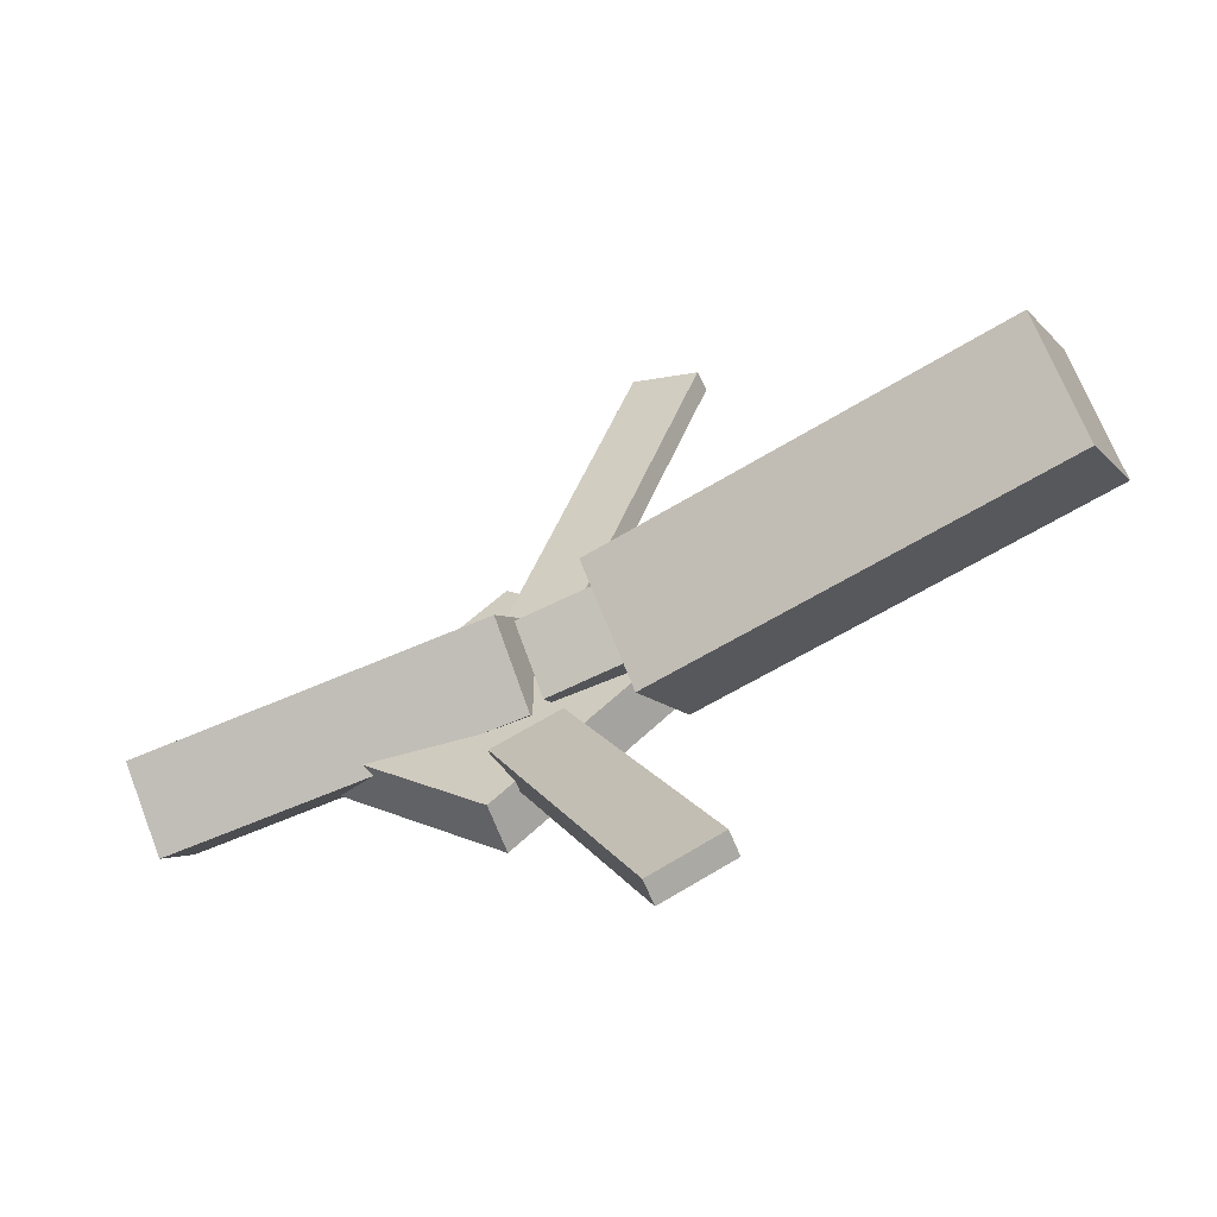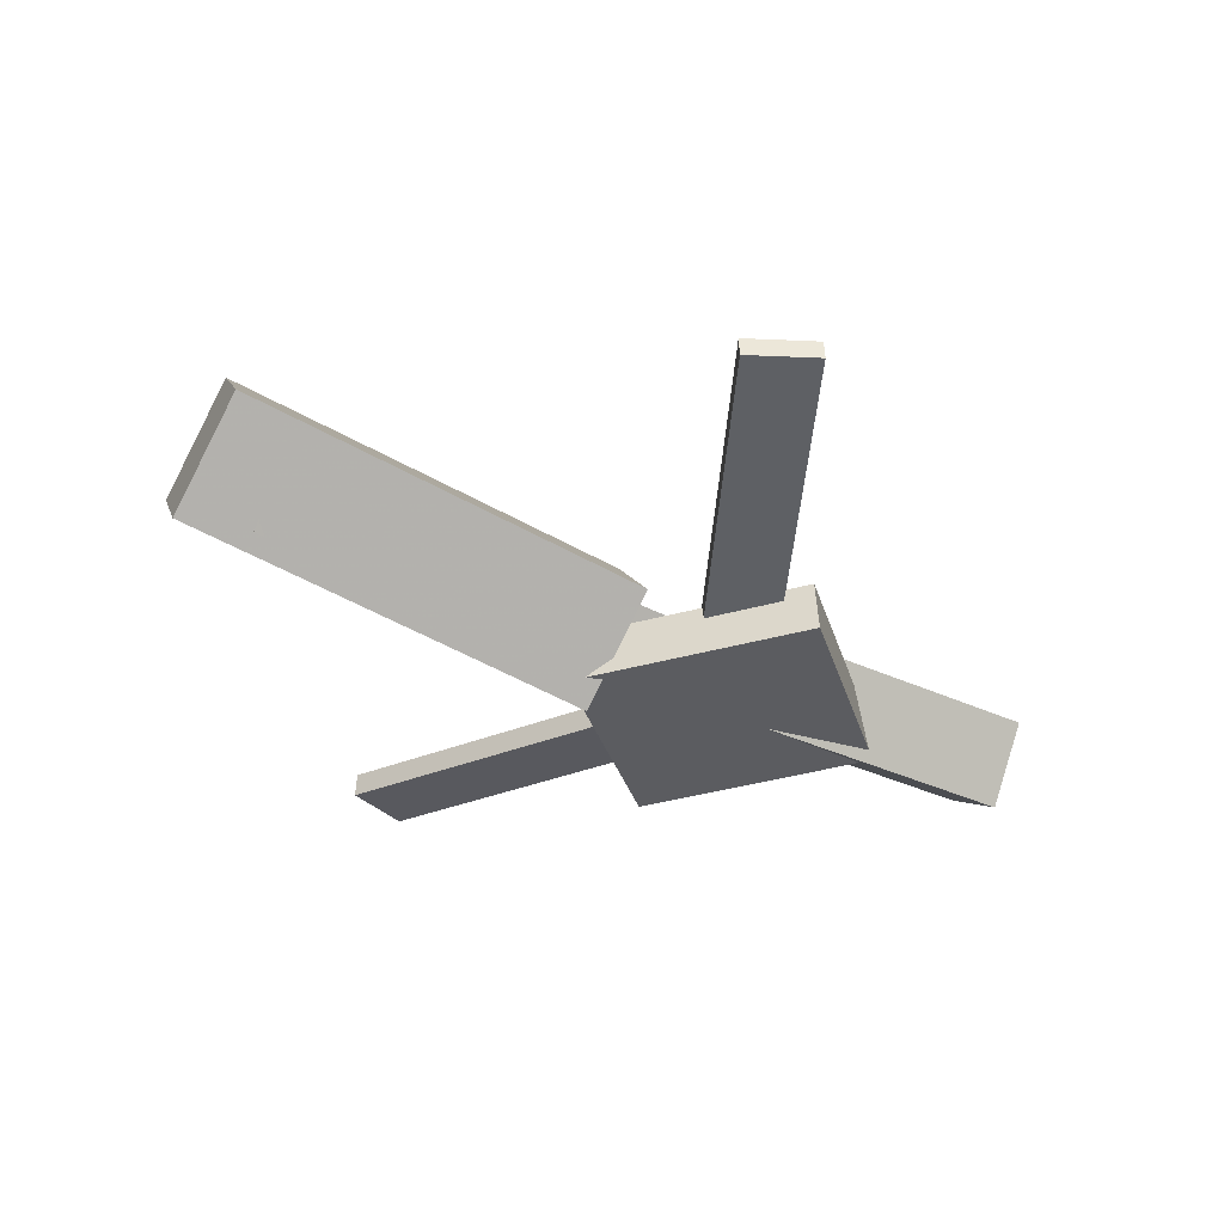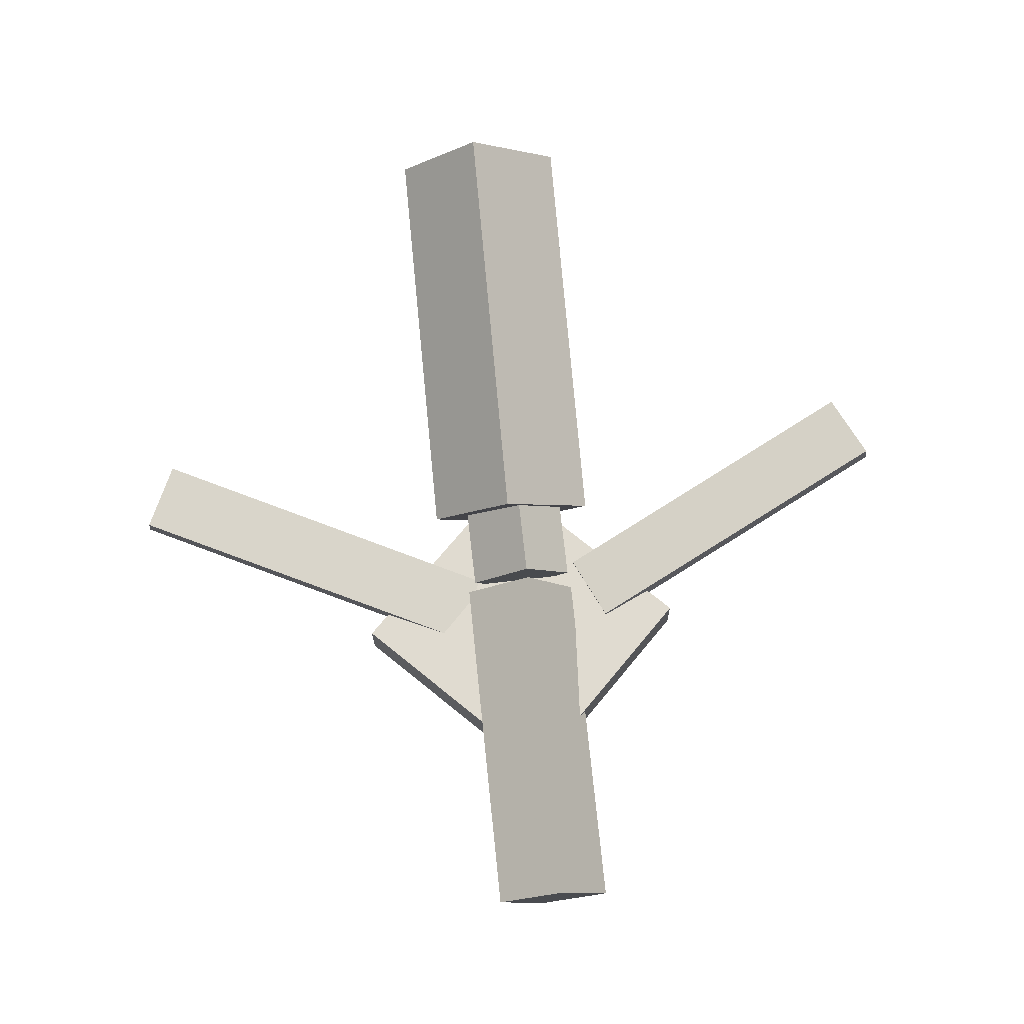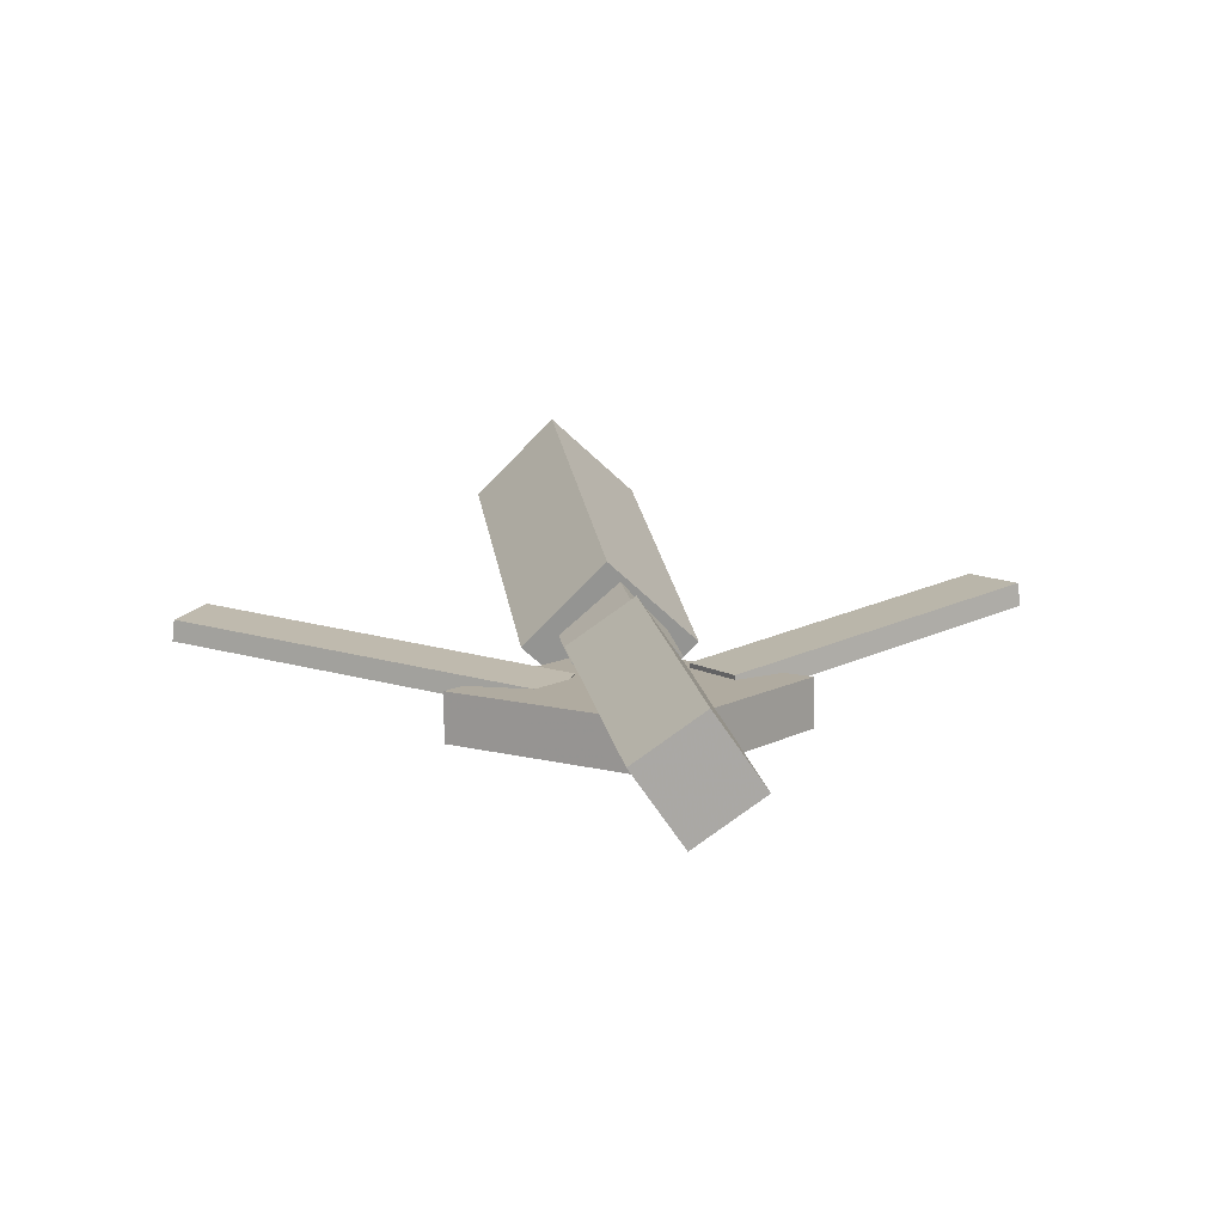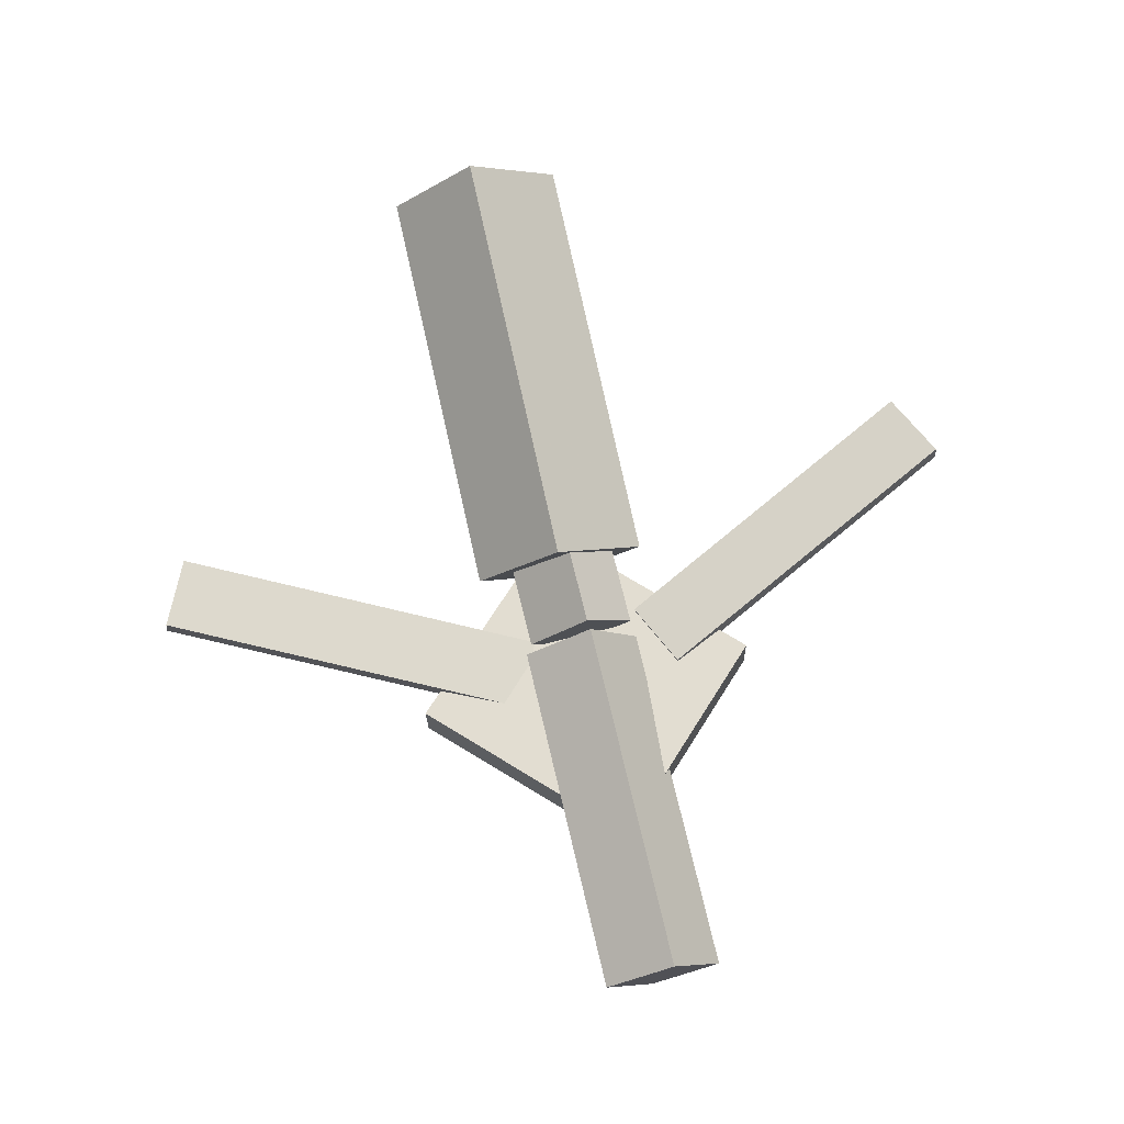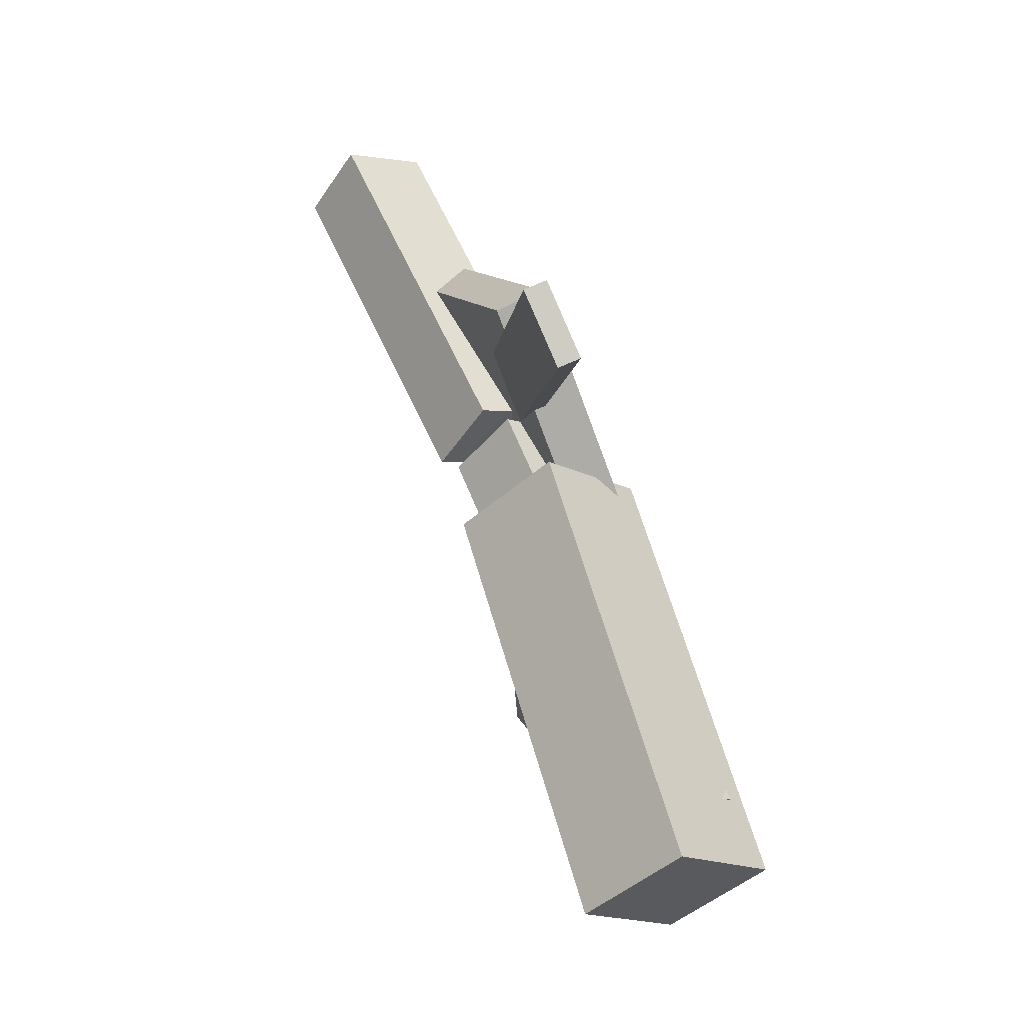
<metadata>
{"format":"obj","ext":"obj","renderer":"f3d","projection":"perspective","resolution":1024,"background":"white","views":[{"elev":-60.1,"azim":-157.0,"up":"+Z"},{"elev":-36.9,"azim":-29.0,"up":"+Y"},{"elev":73.6,"azim":84.1,"up":"+Y"},{"elev":13.8,"azim":81.0,"up":"+Y"},{"elev":72.0,"azim":76.7,"up":"+Y"},{"elev":59.9,"azim":-115.3,"up":"+Z"}]}
</metadata>
<code>
v -0.01574 -0.05211 -0.0678
v -0.0274 -0.1187 -0.004214
v -0.3394 0.002372 -0.07013
v -0.351 -0.06417 -0.006545
v -0.004981 0.01487 0.004272
v -0.01664 -0.05167 0.06786
v -0.3286 0.06936 0.001942
v -0.3403 0.002819 0.06553
f 1.0 7.0 5.0
f 1.0 3.0 7.0
f 1.0 4.0 3.0
f 1.0 2.0 4.0
f 3.0 8.0 7.0
f 3.0 4.0 8.0
f 5.0 7.0 8.0
f 5.0 8.0 6.0
f 1.0 5.0 6.0
f 1.0 6.0 2.0
f 2.0 6.0 8.0
f 2.0 8.0 4.0
v -0.03023 -0.03968 0.3257
v -0.02963 -0.02319 0.3239
v -0.08109 -0.04037 0.302
v -0.08048 -0.02388 0.3002
v 0.09389 -0.07277 0.06073
v 0.0945 -0.05629 0.05895
v 0.04304 -0.07347 0.03699
v 0.04364 -0.05698 0.03522
f 9.0 15.0 13.0
f 9.0 11.0 15.0
f 9.0 12.0 11.0
f 9.0 10.0 12.0
f 11.0 16.0 15.0
f 11.0 12.0 16.0
f 13.0 15.0 16.0
f 13.0 16.0 14.0
f 9.0 13.0 14.0
f 9.0 14.0 10.0
f 10.0 14.0 16.0
f 10.0 16.0 12.0
v -0.296 -0.06361 0.005137
v 0.04384 -0.08869 0.001249
v -0.2925 -0.02242 0.04289
v 0.04732 -0.0475 0.039
v -0.2934 -0.02181 -0.04071
v 0.0464 -0.04688 -0.0446
v -0.29 0.01938 -0.00296
v 0.04988 -0.005692 -0.006848
f 17.0 23.0 21.0
f 17.0 19.0 23.0
f 17.0 20.0 19.0
f 17.0 18.0 20.0
f 19.0 24.0 23.0
f 19.0 20.0 24.0
f 21.0 23.0 24.0
f 21.0 24.0 22.0
f 17.0 21.0 22.0
f 17.0 22.0 18.0
f 18.0 22.0 24.0
f 18.0 24.0 20.0
v 0.3321 -0.0604 -0.04664
v 0.05862 -0.05351 -0.04651
v 0.3336 -0.003046 -0.007242
v 0.06008 0.003847 -0.007118
v 0.3312 -0.09635 0.005728
v 0.05773 -0.08945 0.005852
v 0.3327 -0.03899 0.04512
v 0.0592 -0.0321 0.04525
f 25.0 31.0 29.0
f 25.0 27.0 31.0
f 25.0 28.0 27.0
f 25.0 26.0 28.0
f 27.0 32.0 31.0
f 27.0 28.0 32.0
f 29.0 31.0 32.0
f 29.0 32.0 30.0
f 25.0 29.0 30.0
f 25.0 30.0 26.0
f 26.0 30.0 32.0
f 26.0 32.0 28.0
v 0.08914 -0.09318 -0.133
v 0.221 -0.08409 0.0006409
v -0.04697 -0.1026 0.001943
v 0.08486 -0.0935 0.1356
v 0.0865 -0.05489 -0.133
v 0.2183 -0.04581 0.0006442
v -0.04961 -0.0643 0.001947
v 0.08222 -0.05521 0.1356
f 33.0 39.0 37.0
f 33.0 35.0 39.0
f 33.0 36.0 35.0
f 33.0 34.0 36.0
f 35.0 40.0 39.0
f 35.0 36.0 40.0
f 37.0 39.0 40.0
f 37.0 40.0 38.0
f 33.0 37.0 38.0
f 33.0 38.0 34.0
f 34.0 38.0 40.0
f 34.0 40.0 36.0
v 0.08649 -0.06963 -0.07692
v 0.03555 -0.07284 -0.05324
v -0.03123 -0.03766 -0.3257
v -0.08217 -0.04087 -0.302
v 0.08644 -0.05131 -0.07455
v 0.0355 -0.05453 -0.05086
v -0.03128 -0.01934 -0.3233
v -0.08222 -0.02255 -0.2996
f 41.0 47.0 45.0
f 41.0 43.0 47.0
f 41.0 44.0 43.0
f 41.0 42.0 44.0
f 43.0 48.0 47.0
f 43.0 44.0 48.0
f 45.0 47.0 48.0
f 45.0 48.0 46.0
f 41.0 45.0 46.0
f 41.0 46.0 42.0
f 42.0 46.0 48.0
f 42.0 48.0 44.0

</code>
